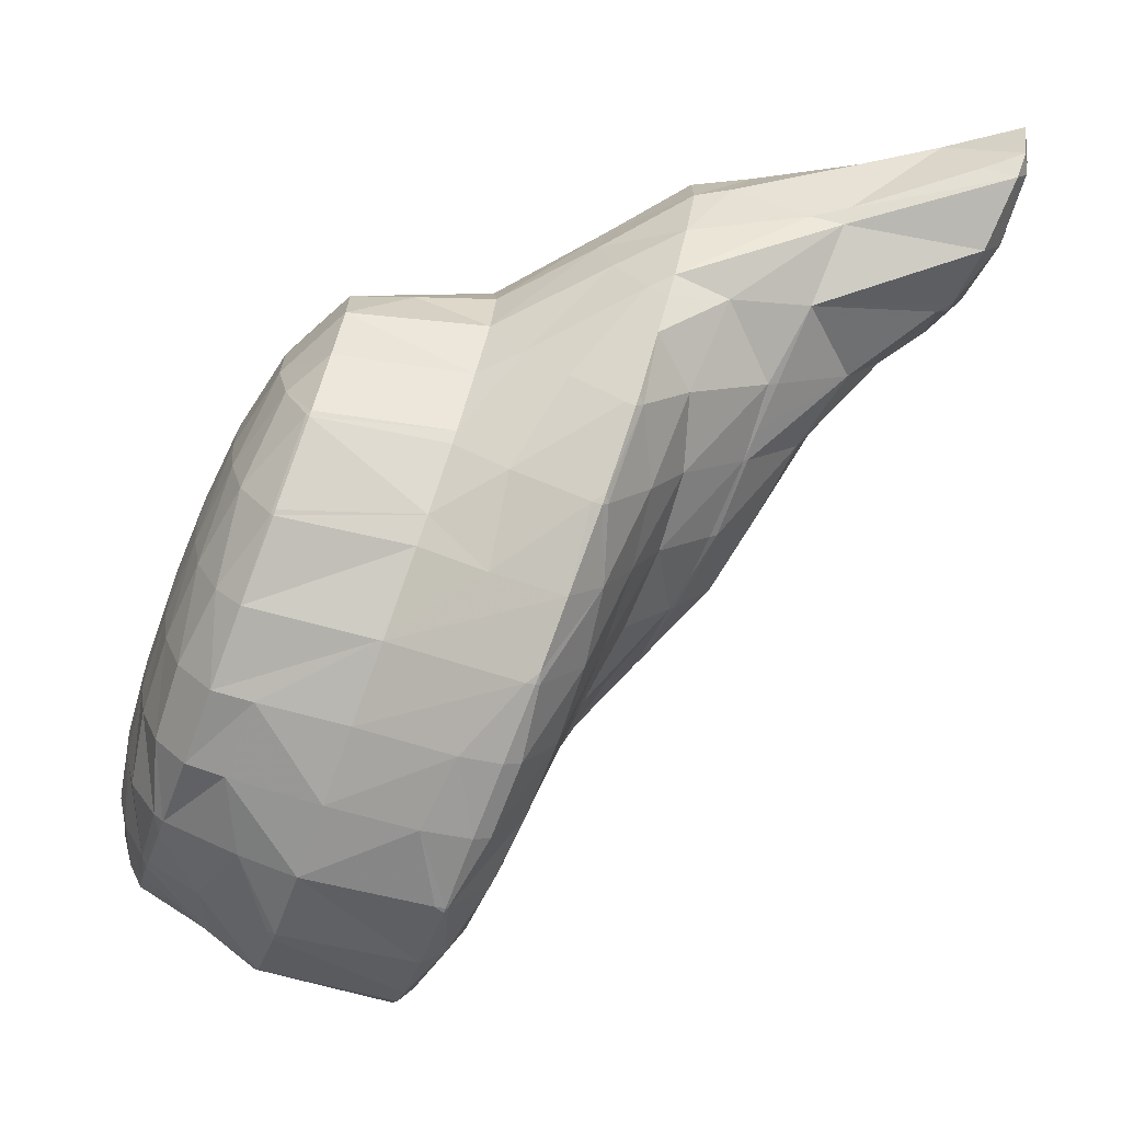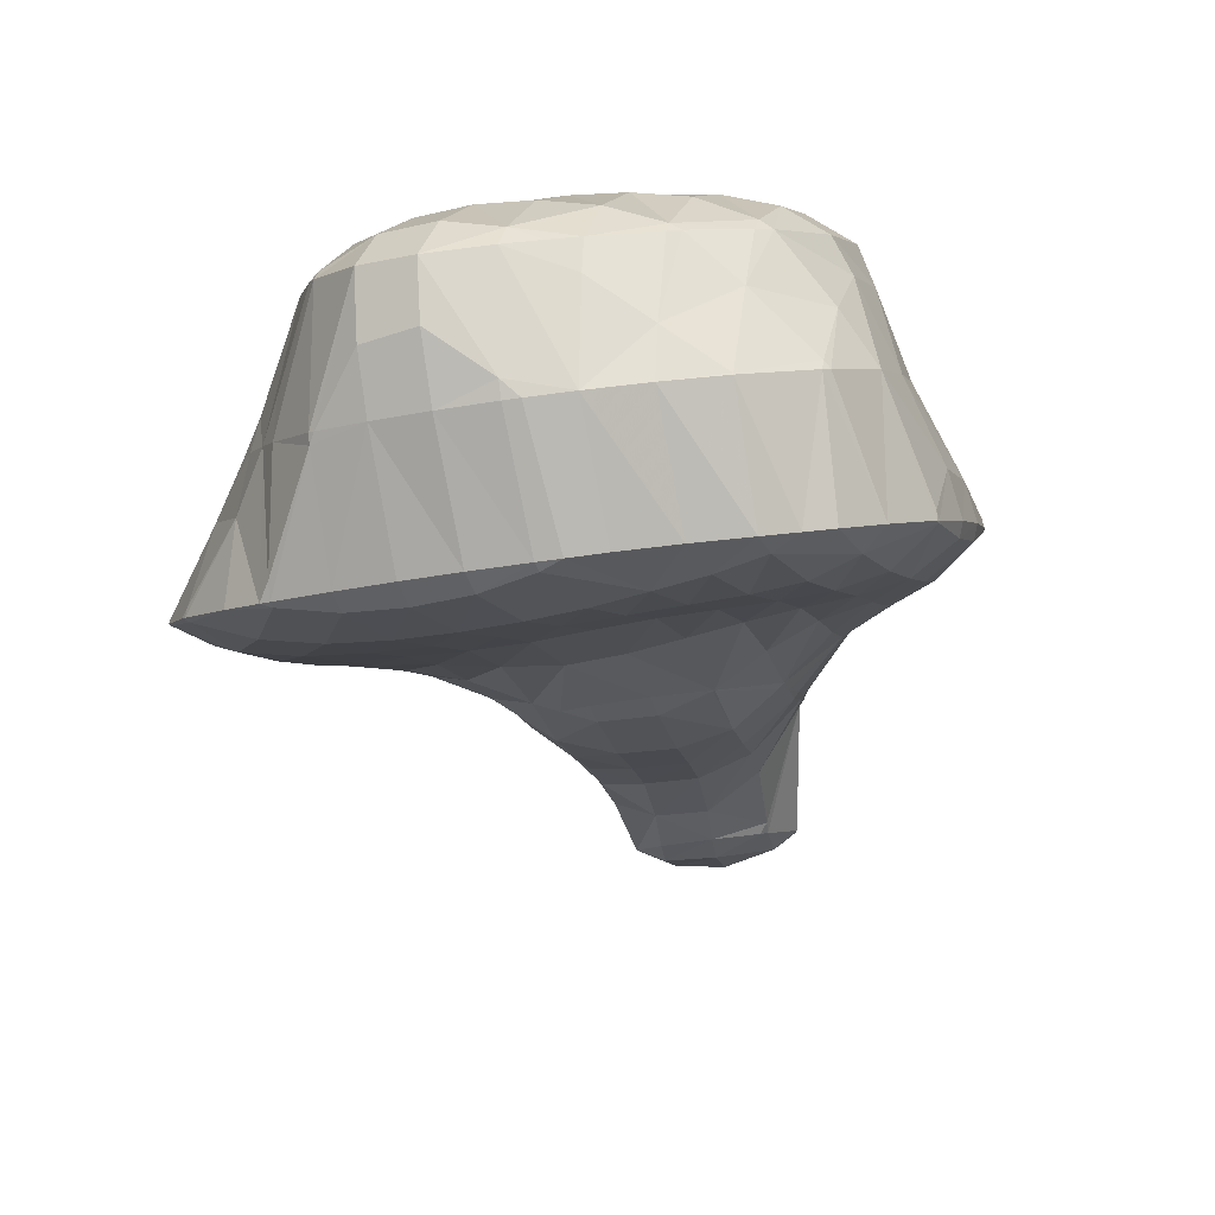
<metadata>
{"format":"obj","ext":"obj","renderer":"f3d","projection":"perspective","resolution":1024,"background":"white","views":[{"elev":24.6,"azim":77.6,"up":"+Y"},{"elev":21.4,"azim":16.3,"up":"+Z"}]}
</metadata>
<code>
v 259 195.8 103.9
v 260.1 195 104.6
v 260 195.8 103.6
v 259.9 197.8 102.5
v 258.7 197.9 102.8
v 259.7 199.9 102.2
v 261.9 195 105.1
v 261.8 195.9 104
v 261.6 197.9 102.6
v 259.8 200 102.1
v 261.5 200 102
v 261.4 201.1 102.1
v 263.3 196.1 104.9
v 263.5 196.4 104.9
v 263.4 198.1 103.4
v 263.2 200.2 102.7
v 263.1 200.8 102.7
v 264.1 198.3 104.2
v 263.7 200.3 103.1
v 257.7 187.7 112
v 258.6 186.2 112.9
v 258.7 187.7 111.5
v 258.6 189.9 109.9
v 257.1 190 110.8
v 258.4 192 108.6
v 256.8 192.2 109.7
v 258.3 194.1 107.1
v 256.8 194.4 108.7
v 258.1 196.1 105.4
v 257.3 196.6 107.8
v 257.8 197.8 107.4
v 259.5 185.5 113.5
v 260.6 185 114
v 260.6 185.6 113.2
v 260.6 187.8 111.2
v 260.5 190 109.8
v 260.3 192.1 108.3
v 260.2 194 106.2
v 258.6 198.8 107.1
v 259.5 199.6 107
v 262.4 185.1 114.5
v 262.5 185.7 113.6
v 262.5 187.9 111.6
v 262.3 190.1 110.1
v 262.1 192.2 108.6
v 261.9 194.1 106.5
v 261.3 200.6 104.6
v 261.2 200.2 107.2
v 264.1 185.9 114.5
v 264.2 185.9 114.5
v 264.2 188.1 112.4
v 264 190.3 110.9
v 263.8 192.4 109.6
v 263.6 194.4 108.1
v 263.5 196.2 105.4
v 263 199.4 108
v 263.1 200.5 104
v 265.6 188.3 113.8
v 265.7 189.3 113.4
v 265.6 190.5 112.5
v 265.3 192.7 111.6
v 264.9 194.9 110.7
v 265.2 193.6 111.3
v 264.4 197 109.5
v 263.3 199.1 108.3
v 265.7 190.6 112.8
v 265.4 192.8 111.7
v 249.9 178.9 117.7
v 250 178.8 117.8
v 250 178.9 117.7
v 250.3 181.1 116.3
v 249.3 181.2 116.8
v 250.5 183.3 115.2
v 249.1 183.5 115.9
v 250.6 185.6 114.4
v 249.4 185.8 115
v 250.6 188 113.7
v 249.8 188.1 114.2
v 250.5 190.4 113.4
v 250.4 190.4 113.4
v 250.5 190.5 113.4
v 251.4 176.7 118.9
v 251.6 176.5 119
v 251.6 176.7 118.8
v 252.1 178.8 117.2
v 252.3 181 116
v 252.5 183.3 115.1
v 252.6 185.6 114.1
v 252.6 187.9 113.2
v 252.5 190.2 112.5
v 251.7 192.7 112.8
v 252.3 192.6 112.4
v 252.3 193.5 112.6
v 253.3 175.3 119.9
v 253.7 176.6 118.6
v 254.1 178.8 117.3
v 254.3 181 116.3
v 254.5 183.3 115.3
v 254.5 185.6 114.2
v 254.5 187.8 113.1
v 254.5 190.1 112.1
v 254.3 192.4 111.5
v 253.6 195 112.3
v 254.1 195 111.9
v 254 195.4 112.2
v 254.7 174.6 120.5
v 255 174.5 120.6
v 255.1 174.6 120.5
v 255.6 176.7 118.7
v 256 178.8 117.6
v 256.2 181 116.6
v 256.4 183.3 115.5
v 256.5 185.5 114.1
v 256.6 187.8 112.6
v 256.5 190 111.2
v 256.4 192.2 110.2
v 256.2 194.6 109.8
v 255.7 196.8 112
v 256.8 174.3 121.2
v 257 174.6 120.5
v 257.5 176.7 119
v 257.9 178.9 118
v 258.2 181.1 117
v 258.4 183.3 115.7
v 258.6 185.5 113.6
v 256.4 197.4 111.9
v 257.4 198.2 111.8
v 258.6 174.4 121.6
v 258.8 174.7 120.8
v 259.4 176.8 119.4
v 259.8 178.9 118.5
v 260.1 181.1 117.5
v 260.3 183.3 115.9
v 259.3 199.4 109.9
v 259.1 199.3 111.8
v 260.4 174.5 122
v 260.6 174.8 121.3
v 261.2 176.9 119.9
v 261.6 179 119
v 261.9 181.1 118.1
v 262.1 183.4 116.5
v 260.8 199.5 112.2
v 260.9 199.6 111
v 262.2 174.8 122.4
v 262.3 174.9 122.1
v 262.9 177 120.4
v 263.3 179.1 119.4
v 263.6 181.2 118.6
v 263.9 183.5 117.1
v 264.2 185.9 114.6
v 262.6 199 112.9
v 262.9 199.3 109.2
v 262.9 175 122.5
v 264 175.5 122.6
v 264.6 177.2 121
v 265 179.3 119.8
v 265.3 181.5 118.9
v 265.5 183.7 117.7
v 265.7 186.1 115.9
v 265.7 188.3 114
v 265.1 195 111
v 264.6 197.5 112.1
v 264.4 198.3 113.7
v 265.7 176.2 122.8
v 266.2 177.3 121.5
v 266.7 179.5 120.2
v 266.9 181.7 119.3
v 267.1 184 118.2
v 267.2 186.3 117
v 267.1 188.6 115.7
v 267 190.9 114.7
v 266.7 193.1 113.9
v 266.5 195.5 113.7
v 265.1 197.9 114
v 266.2 197.2 114.6
v 267.5 176.9 122.9
v 267.7 177.5 122.2
v 268.2 179.7 120.7
v 268.5 181.9 119.7
v 268.7 184.2 118.7
v 268.7 186.5 117.6
v 268.6 188.8 116.7
v 268.5 191.1 115.8
v 268.3 193.4 115.3
v 267.9 195.8 115.4
v 267.9 196.1 115.5
v 268.5 177.6 122.9
v 269.3 178.4 122.8
v 269.6 179.9 121.6
v 270 182.1 120.3
v 270.1 184.4 119.3
v 270.2 186.7 118.4
v 270.1 189 117.6
v 269.9 191.3 117
v 269.7 193.7 116.8
v 268.1 195.9 115.7
v 269.7 194 116.9
v 270.2 180 122.4
v 271.2 182.2 121.9
v 271.2 182.4 121.7
v 271.4 184.6 120.5
v 271.5 186.9 119.7
v 271.4 189.2 119.1
v 270.7 191.5 118.2
v 271.4 189.6 119.1
v 269.8 193.7 117
v 271.2 182.4 121.8
v 271.5 184.7 121
v 271.6 187 120.2
v 271.4 189.3 119.2
v 250 178.9 117.8
v 249.9 181.5 118.5
v 249.9 183.9 118.4
v 250.1 186.1 117.2
v 250.3 188.3 115.5
v 250.5 190.4 113.5
v 251.6 176.7 119.2
v 251.4 179.4 120.8
v 251.1 181.9 121.6
v 251.2 181.7 121.7
v 250.7 184.2 120.6
v 251.2 186.6 119.9
v 251.5 187.3 119.7
v 251.7 188.7 118.2
v 252 190.8 116.1
v 252.2 192.8 113.6
v 253 177.1 121.9
v 252.2 179.7 122.7
v 252.8 178.8 123.2
v 252.2 188.9 119.2
v 253.3 191.2 118.5
v 253.4 191.5 118.4
v 253.7 193.2 115.9
v 253.9 195.1 112.8
v 254.9 174.7 121.2
v 253.7 177.4 123.9
v 254.3 176.7 124.3
v 255 193.6 118
v 255.2 193.8 117.9
v 255.5 195.5 114.7
v 256 175.2 124.8
v 255.9 175.3 125.1
v 257 195.1 117.8
v 257.1 195.8 116.4
v 257.3 197.6 113.1
v 256.1 175.2 125.2
v 257.7 175.1 125.6
v 258.7 196.1 117.8
v 258.7 196.1 117.8
v 259 197.9 114.4
v 259.4 175.1 126.1
v 260.4 196.5 118.1
v 260.7 198 115
v 261.2 175.4 126.4
v 262.2 196.3 118.6
v 262.5 198 115
v 261.6 175.5 126.5
v 263 176.1 126.6
v 262.2 196.3 118.6
v 264.1 196.2 117.9
v 263.9 195.6 119.4
v 264.3 198 114.4
v 264.7 176.9 126.7
v 265.6 194.6 120.3
v 266 196.1 117.1
v 266.5 178 126.8
v 265.9 194.3 120.5
v 267.6 194.1 119.2
v 267.3 192.8 121.4
v 267.9 195.9 115.9
v 266.5 178 126.8
v 268.3 180.2 126.4
v 267.8 192.1 121.9
v 269.3 191.8 120.1
v 268.9 189.8 123
v 269.6 193.8 117.3
v 268.5 180.4 126.4
v 271.1 182.4 122.1
v 269.4 182.8 125.8
v 271 184.8 122.5
v 269.5 185.1 125
v 271.1 187.1 121.4
v 269.4 187.5 124.1
v 271.3 189.3 119.5
v 268.9 189.8 123
v 251.2 182 121.8
v 251.2 184.4 121.7
v 251.4 186.6 120.4
v 252.6 179.8 123.8
v 252.5 182.4 124.4
v 252.6 184.8 124.3
v 252.6 187.3 123.9
v 252.8 189.5 122.4
v 253.3 191.3 119
v 254.1 177.7 125.3
v 253.7 180.5 127.2
v 253.7 180.4 127.2
v 253.2 182.7 126.3
v 253 185.1 125.4
v 252.7 187.4 124.4
v 253 189.7 123.6
v 254.1 192.1 122.9
v 255.1 193.7 118.5
v 254.5 192.7 122.7
v 254.9 178.2 128.3
v 255.2 177.8 128.5
v 256 194.5 122.4
v 256.3 194.7 122.3
v 257.2 175.6 127.4
v 256.8 176.7 129.2
v 258.7 196.1 117.9
v 258 195.9 122.3
v 258.9 175.7 128.1
v 258.5 176.7 129.7
v 259.8 196.7 122.4
v 260.1 196.7 120.5
v 261 175.6 126.9
v 260.4 177.7 129.8
v 261.5 196.8 122.8
v 262.1 196.4 118.9
v 262.4 178.3 129
v 261.4 178.4 129.8
v 262.2 179.1 129.8
v 263.2 196.2 123.5
v 264.5 178.2 127.9
v 264 180.5 129.7
v 264.9 195.2 124.3
v 266.5 178 126.8
v 264.4 180.9 129.7
v 266.1 180.7 128.4
v 265.9 182.7 129.4
v 265 195.1 124.4
v 266.5 193 125.6
v 268.3 180.5 126.6
v 266.3 183.3 129.3
v 268.1 183 127.3
v 268 185.5 127.5
v 267.3 185.7 128.6
v 268.2 187.9 126.6
v 267.6 188.1 127.8
v 268.9 189.8 123.1
v 267.2 190.5 126.8
v 266.6 192.8 125.7
v 253.7 180.5 127.2
v 253.8 182.9 127.1
v 253.9 185.3 126.6
v 254 187.6 125.9
v 254.2 190 124.9
v 254.4 192.2 123.3
v 255.2 178.3 128.6
v 255.2 180.7 128.7
v 255.4 183.1 128.3
v 255.5 185.4 127.6
v 255.7 187.8 126.8
v 255.8 190.1 125.8
v 256 192.4 124.5
v 256.2 194.5 122.6
v 256.8 178.4 129.6
v 256.9 180.8 129.5
v 257.1 183.2 129
v 257.2 185.5 128.3
v 257.4 187.9 127.5
v 257.5 190.2 126.5
v 257.7 192.6 125.3
v 257.8 194.8 123.7
v 258.5 178.5 130.1
v 258.6 180.9 130
v 258.8 183.3 129.5
v 258.9 185.6 128.8
v 259.1 188 127.9
v 259.2 190.3 127
v 259.4 192.7 125.8
v 259.5 194.9 124.4
v 260.3 178.5 130.1
v 260.3 180.9 130.2
v 260.5 183.3 129.8
v 260.6 185.7 129.1
v 260.8 188.1 128.3
v 260.9 190.4 127.3
v 261.1 192.8 126.2
v 261.2 195 124.7
v 262.1 180.9 130.2
v 262.2 183.4 130
v 262.4 185.8 129.4
v 262.5 188.2 128.6
v 262.7 190.5 127.6
v 262.8 192.9 126.4
v 263 195.1 124.8
v 264 180.9 129.8
v 264 183.4 130
v 264.1 185.8 129.5
v 264.2 188.2 128.7
v 264.4 190.6 127.7
v 264.6 192.9 126.4
v 264.9 195.1 124.4
v 265.8 183.3 129.5
v 265.9 185.8 129.3
v 266 188.2 128.5
v 266.2 190.6 127.4
v 266.5 192.8 125.7
g foo
f 3 2 1
f 4 3 1
f 5 4 1
f 4 5 6
f 3 8 7
f 2 3 7
f 8 4 9
f 8 3 4
f 10 4 6
f 11 4 10
f 9 4 11
f 11 10 12
f 8 13 7
f 13 15 14
f 8 15 13
f 9 15 8
f 15 11 16
f 15 9 11
f 16 11 12
f 17 16 12
f 15 18 14
f 15 16 19
f 18 15 19
f 16 17 19
f 22 21 20
f 23 22 20
f 24 23 20
f 25 23 24
f 26 25 24
f 27 25 26
f 28 27 26
f 29 27 28
f 30 29 28
f 29 30 31
f 34 33 32
f 21 34 32
f 22 34 21
f 35 34 22
f 35 23 36
f 35 22 23
f 36 25 37
f 36 23 25
f 37 27 38
f 37 25 27
f 38 1 2
f 38 29 1
f 38 27 29
f 39 29 31
f 39 1 29
f 39 5 1
f 5 39 40
f 6 5 40
f 34 42 41
f 33 34 41
f 42 35 43
f 42 34 35
f 43 36 44
f 43 35 36
f 44 37 45
f 44 36 37
f 45 38 46
f 45 37 38
f 2 7 38
f 7 46 38
f 6 47 10
f 6 48 47
f 6 40 48
f 12 10 47
f 42 49 41
f 49 51 50
f 42 51 49
f 43 51 42
f 51 44 52
f 51 43 44
f 52 45 53
f 52 44 45
f 53 46 54
f 53 45 46
f 55 7 13
f 55 46 7
f 55 54 46
f 13 14 55
f 57 47 56
f 47 48 56
f 17 12 47
f 57 17 47
f 51 58 50
f 58 60 59
f 51 60 58
f 52 60 51
f 60 53 61
f 60 52 53
f 63 54 62
f 61 54 63
f 53 54 61
f 54 55 64
f 62 54 64
f 14 64 55
f 18 64 14
f 65 64 18
f 56 19 57
f 65 19 56
f 18 19 65
f 19 17 57
f 60 66 59
f 60 61 67
f 66 60 67
f 61 63 67
f 70 69 68
f 71 70 68
f 72 71 68
f 73 71 72
f 74 73 72
f 75 73 74
f 76 75 74
f 77 75 76
f 78 77 76
f 79 77 78
f 80 79 78
f 79 80 81
f 84 83 82
f 69 84 82
f 70 84 69
f 85 84 70
f 85 71 86
f 85 70 71
f 86 73 87
f 86 71 73
f 87 75 88
f 87 73 75
f 88 77 89
f 88 75 77
f 89 79 90
f 89 77 79
f 91 79 81
f 92 79 91
f 90 79 92
f 92 91 93
f 84 95 94
f 83 84 94
f 95 85 96
f 95 84 85
f 96 86 97
f 96 85 86
f 97 87 98
f 97 86 87
f 98 88 99
f 98 87 88
f 99 89 100
f 99 88 89
f 100 90 101
f 100 89 90
f 101 92 102
f 101 90 92
f 103 92 93
f 104 92 103
f 102 92 104
f 104 103 105
f 108 107 106
f 94 108 106
f 95 108 94
f 109 108 95
f 109 96 110
f 109 95 96
f 110 97 111
f 110 96 97
f 111 98 112
f 111 97 98
f 112 99 113
f 112 98 99
f 113 100 114
f 113 99 100
f 114 101 115
f 114 100 101
f 115 102 116
f 115 101 102
f 116 104 117
f 116 102 104
f 117 104 105
f 118 117 105
f 108 120 119
f 107 108 119
f 120 109 121
f 120 108 109
f 121 110 122
f 121 109 110
f 122 111 123
f 122 110 111
f 123 112 124
f 123 111 112
f 124 113 125
f 124 112 113
f 125 20 21
f 125 114 20
f 125 113 114
f 24 20 115
f 20 114 115
f 26 24 116
f 24 115 116
f 28 26 117
f 26 116 117
f 126 117 118
f 126 28 117
f 126 30 28
f 30 126 127
f 31 30 127
f 120 129 128
f 119 120 128
f 129 121 130
f 129 120 121
f 130 122 131
f 130 121 122
f 131 123 132
f 131 122 123
f 132 124 133
f 132 123 124
f 133 32 33
f 133 125 32
f 133 124 125
f 21 32 125
f 31 134 39
f 31 135 134
f 31 127 135
f 40 39 134
f 129 137 136
f 128 129 136
f 137 130 138
f 137 129 130
f 138 131 139
f 138 130 131
f 139 132 140
f 139 131 132
f 140 133 141
f 140 132 133
f 33 41 133
f 41 141 133
f 143 134 142
f 134 135 142
f 48 40 134
f 143 48 134
f 137 145 144
f 136 137 144
f 145 138 146
f 145 137 138
f 146 139 147
f 146 138 139
f 147 140 148
f 147 139 140
f 148 141 149
f 148 140 141
f 150 41 49
f 150 141 41
f 150 149 141
f 49 50 150
f 152 143 151
f 143 142 151
f 56 48 143
f 152 56 143
f 145 153 144
f 153 155 154
f 145 155 153
f 146 155 145
f 155 147 156
f 155 146 147
f 156 148 157
f 156 147 148
f 157 149 158
f 157 148 149
f 158 150 159
f 158 149 150
f 160 50 58
f 160 150 50
f 160 159 150
f 58 59 160
f 63 62 161
f 62 64 161
f 64 162 161
f 151 163 152
f 65 152 163
f 162 65 163
f 65 162 64
f 65 56 152
f 155 165 164
f 154 155 164
f 165 156 166
f 165 155 156
f 166 157 167
f 166 156 157
f 167 158 168
f 167 157 158
f 168 159 169
f 168 158 159
f 169 160 170
f 169 159 160
f 171 59 66
f 171 160 59
f 171 170 160
f 66 67 171
f 67 172 171
f 161 67 63
f 161 172 67
f 161 173 172
f 175 162 174
f 173 162 175
f 161 162 173
f 162 163 174
f 165 177 176
f 164 165 176
f 177 166 178
f 177 165 166
f 178 167 179
f 178 166 167
f 179 168 180
f 179 167 168
f 180 169 181
f 180 168 169
f 181 170 182
f 181 169 170
f 182 171 183
f 182 170 171
f 183 172 184
f 183 171 172
f 184 173 185
f 184 172 173
f 185 173 175
f 186 185 175
f 177 187 176
f 187 189 188
f 177 189 187
f 178 189 177
f 189 179 190
f 189 178 179
f 190 180 191
f 190 179 180
f 191 181 192
f 191 180 181
f 192 182 193
f 192 181 182
f 193 183 194
f 193 182 183
f 194 184 195
f 194 183 184
f 197 185 196
f 195 185 197
f 184 185 195
f 185 186 196
f 189 198 188
f 198 200 199
f 189 200 198
f 190 200 189
f 200 191 201
f 200 190 191
f 201 192 202
f 201 191 192
f 202 193 203
f 202 192 193
f 205 194 204
f 203 194 205
f 193 194 203
f 194 195 206
f 204 194 206
f 195 197 206
f 200 207 199
f 200 201 208
f 207 200 208
f 201 202 209
f 208 201 209
f 202 203 210
f 209 202 210
f 203 205 210
f 68 69 211
f 72 68 211
f 212 72 211
f 74 72 212
f 213 74 212
f 76 74 213
f 214 76 213
f 78 76 214
f 215 78 214
f 80 78 215
f 216 80 215
f 81 80 216
f 82 83 217
f 82 211 69
f 217 211 82
f 218 211 217
f 212 220 219
f 212 218 220
f 212 211 218
f 213 212 221
f 212 219 221
f 214 213 222
f 213 221 222
f 224 222 223
f 224 214 222
f 224 215 214
f 216 224 225
f 216 215 224
f 81 226 91
f 216 226 81
f 225 226 216
f 93 91 226
f 83 94 227
f 217 83 227
f 218 229 228
f 218 227 229
f 218 217 227
f 220 218 228
f 230 224 223
f 225 224 231
f 224 230 231
f 233 231 232
f 233 225 231
f 233 226 225
f 93 234 103
f 226 234 93
f 233 234 226
f 105 103 234
f 106 107 235
f 227 94 106
f 236 227 106
f 235 236 106
f 237 236 235
f 229 227 236
f 238 233 232
f 240 238 239
f 240 233 238
f 240 234 233
f 118 105 234
f 240 118 234
f 107 119 241
f 235 107 241
f 235 241 237
f 241 242 237
f 244 240 243
f 240 239 243
f 118 245 126
f 240 245 118
f 244 245 240
f 127 126 245
f 241 247 246
f 119 247 241
f 128 247 119
f 242 241 246
f 248 244 243
f 250 248 249
f 250 244 248
f 250 245 244
f 135 127 245
f 250 135 245
f 136 247 128
f 136 251 247
f 253 250 252
f 250 249 252
f 142 135 250
f 253 142 250
f 144 251 136
f 144 254 251
f 256 253 255
f 253 252 255
f 151 142 253
f 256 151 253
f 153 257 254
f 144 153 254
f 154 258 153
f 258 257 153
f 261 260 259
f 260 255 259
f 260 256 255
f 260 262 256
f 163 151 256
f 262 163 256
f 164 258 154
f 164 263 258
f 265 260 264
f 260 261 264
f 174 265 175
f 262 265 174
f 260 265 262
f 174 163 262
f 176 263 164
f 176 266 263
f 269 268 267
f 268 264 267
f 268 265 264
f 268 270 265
f 186 175 265
f 270 186 265
f 187 271 266
f 176 187 266
f 188 272 187
f 272 271 187
f 275 274 273
f 274 269 273
f 274 268 269
f 274 276 268
f 196 276 197
f 270 276 196
f 268 276 270
f 196 186 270
f 198 277 272
f 188 198 272
f 279 199 278
f 279 198 199
f 279 277 198
f 278 280 279
f 280 281 279
f 280 282 281
f 282 283 281
f 282 284 283
f 284 285 283
f 284 205 204
f 285 284 204
f 274 285 204
f 275 285 274
f 204 206 276
f 274 204 276
f 206 197 276
f 199 207 278
f 207 208 280
f 278 207 280
f 208 209 282
f 280 208 282
f 209 210 284
f 282 209 284
f 210 205 284
f 219 220 286
f 221 219 286
f 287 221 286
f 222 221 287
f 288 222 287
f 223 222 288
f 228 229 289
f 228 286 220
f 289 286 228
f 290 286 289
f 287 290 291
f 287 286 290
f 288 291 292
f 288 287 291
f 223 293 230
f 288 293 223
f 292 293 288
f 231 230 293
f 294 231 293
f 232 231 294
f 236 237 295
f 289 229 236
f 296 289 236
f 295 296 236
f 297 296 295
f 290 289 298
f 289 296 298
f 291 290 299
f 290 298 299
f 292 291 300
f 291 299 300
f 293 292 301
f 292 300 301
f 294 293 302
f 293 301 302
f 303 238 232
f 304 303 232
f 294 304 232
f 302 304 294
f 239 238 303
f 295 306 305
f 237 306 295
f 242 306 237
f 297 295 305
f 307 303 304
f 307 239 303
f 308 239 307
f 243 239 308
f 246 247 309
f 310 246 309
f 310 242 246
f 310 306 242
f 243 311 248
f 243 312 311
f 243 308 312
f 249 248 311
f 247 251 313
f 309 247 313
f 309 313 310
f 313 314 310
f 316 311 315
f 311 312 315
f 252 249 311
f 316 252 311
f 251 254 317
f 313 251 317
f 313 317 314
f 317 318 314
f 320 316 319
f 316 315 319
f 255 252 316
f 320 255 316
f 254 257 317
f 317 257 258
f 318 317 258
f 321 318 258
f 322 318 321
f 322 321 323
f 319 259 320
f 319 261 259
f 319 324 261
f 259 255 320
f 258 263 325
f 321 258 325
f 321 325 323
f 325 326 323
f 261 327 264
f 261 324 327
f 263 266 328
f 325 263 328
f 325 329 326
f 325 330 329
f 325 328 330
f 329 330 331
f 267 332 269
f 332 333 269
f 264 327 332
f 267 264 332
f 266 271 328
f 272 328 271
f 334 328 272
f 330 328 334
f 330 335 331
f 330 336 335
f 330 334 336
f 336 337 335
f 337 338 335
f 337 339 338
f 339 340 338
f 339 341 340
f 341 342 340
f 273 341 275
f 273 342 341
f 273 343 342
f 269 333 343
f 273 269 343
f 272 277 334
f 277 279 336
f 334 277 336
f 279 281 337
f 336 279 337
f 281 283 339
f 337 281 339
f 283 285 341
f 339 283 341
f 285 275 341
f 296 297 344
f 298 296 344
f 345 298 344
f 299 298 345
f 346 299 345
f 300 299 346
f 347 300 346
f 301 300 347
f 348 301 347
f 302 301 348
f 349 302 348
f 304 302 349
f 305 306 350
f 305 344 297
f 350 344 305
f 351 344 350
f 345 351 352
f 345 344 351
f 346 352 353
f 346 345 352
f 347 353 354
f 347 346 353
f 348 354 355
f 348 347 354
f 349 355 356
f 349 348 355
f 304 357 307
f 349 357 304
f 356 357 349
f 308 307 357
f 306 310 358
f 350 306 358
f 351 358 359
f 351 350 358
f 352 359 360
f 352 351 359
f 353 360 361
f 353 352 360
f 354 361 362
f 354 353 361
f 355 362 363
f 355 354 362
f 356 363 364
f 356 355 363
f 357 364 365
f 357 356 364
f 312 308 357
f 365 312 357
f 310 314 366
f 358 310 366
f 359 366 367
f 359 358 366
f 360 367 368
f 360 359 367
f 361 368 369
f 361 360 368
f 362 369 370
f 362 361 369
f 363 370 371
f 363 362 370
f 364 371 372
f 364 363 371
f 365 372 373
f 365 364 372
f 315 312 365
f 373 315 365
f 314 318 374
f 366 314 374
f 367 374 375
f 367 366 374
f 368 375 376
f 368 367 375
f 369 376 377
f 369 368 376
f 370 377 378
f 370 369 377
f 371 378 379
f 371 370 378
f 372 379 380
f 372 371 379
f 373 380 381
f 373 372 380
f 319 315 373
f 381 319 373
f 318 322 374
f 323 374 322
f 382 374 323
f 375 374 382
f 376 382 383
f 376 375 382
f 377 383 384
f 377 376 383
f 378 384 385
f 378 377 384
f 379 385 386
f 379 378 385
f 380 386 387
f 380 379 386
f 381 387 388
f 381 380 387
f 324 319 381
f 388 324 381
f 323 326 389
f 382 323 389
f 383 389 390
f 383 382 389
f 384 390 391
f 384 383 390
f 385 391 392
f 385 384 391
f 386 392 393
f 386 385 392
f 387 393 394
f 387 386 393
f 388 394 395
f 388 387 394
f 327 324 388
f 395 327 388
f 326 329 389
f 331 389 329
f 396 389 331
f 390 389 396
f 391 396 397
f 391 390 396
f 392 397 398
f 392 391 397
f 393 398 399
f 393 392 398
f 394 399 400
f 394 393 399
f 332 400 333
f 395 400 332
f 394 400 395
f 332 327 395
f 331 335 396
f 335 338 397
f 396 335 397
f 338 340 398
f 397 338 398
f 340 342 399
f 398 340 399
f 342 343 400
f 399 342 400
f 343 333 400
g

</code>
